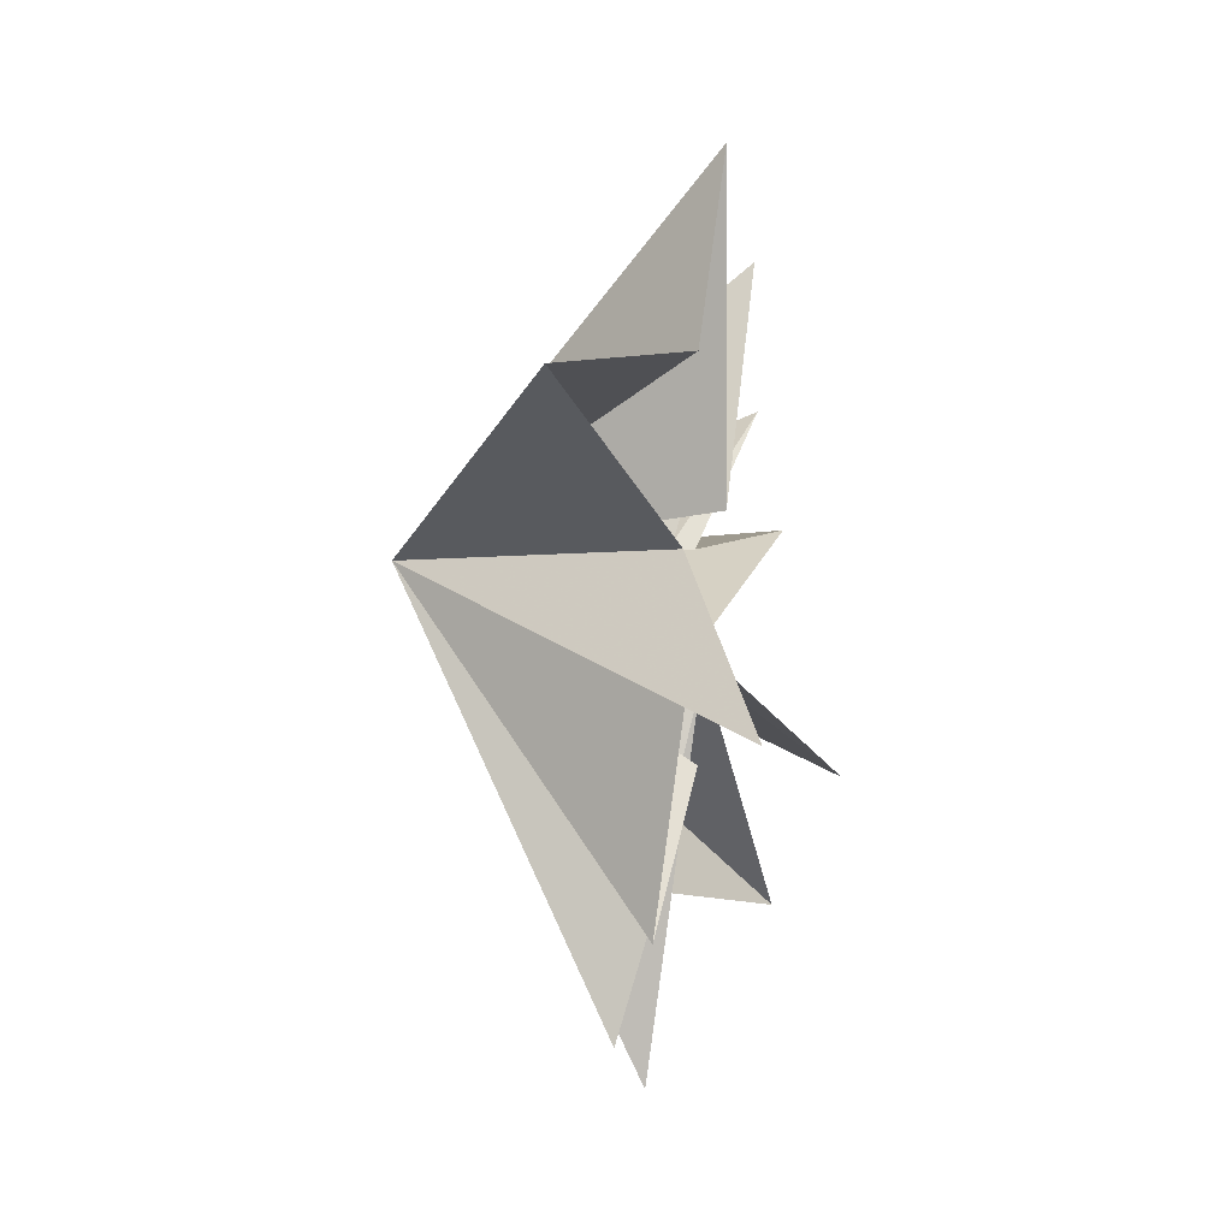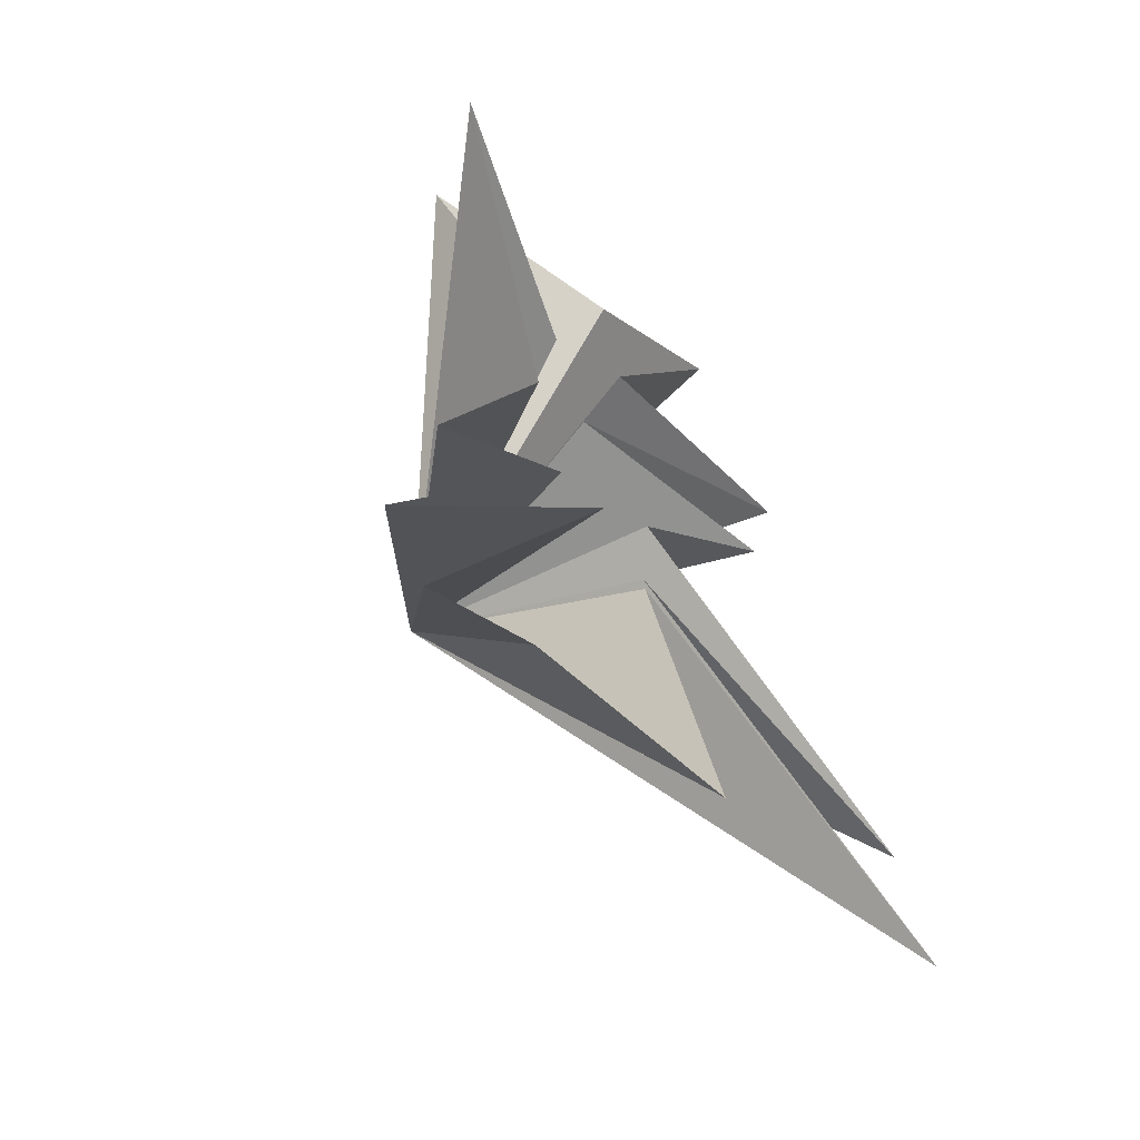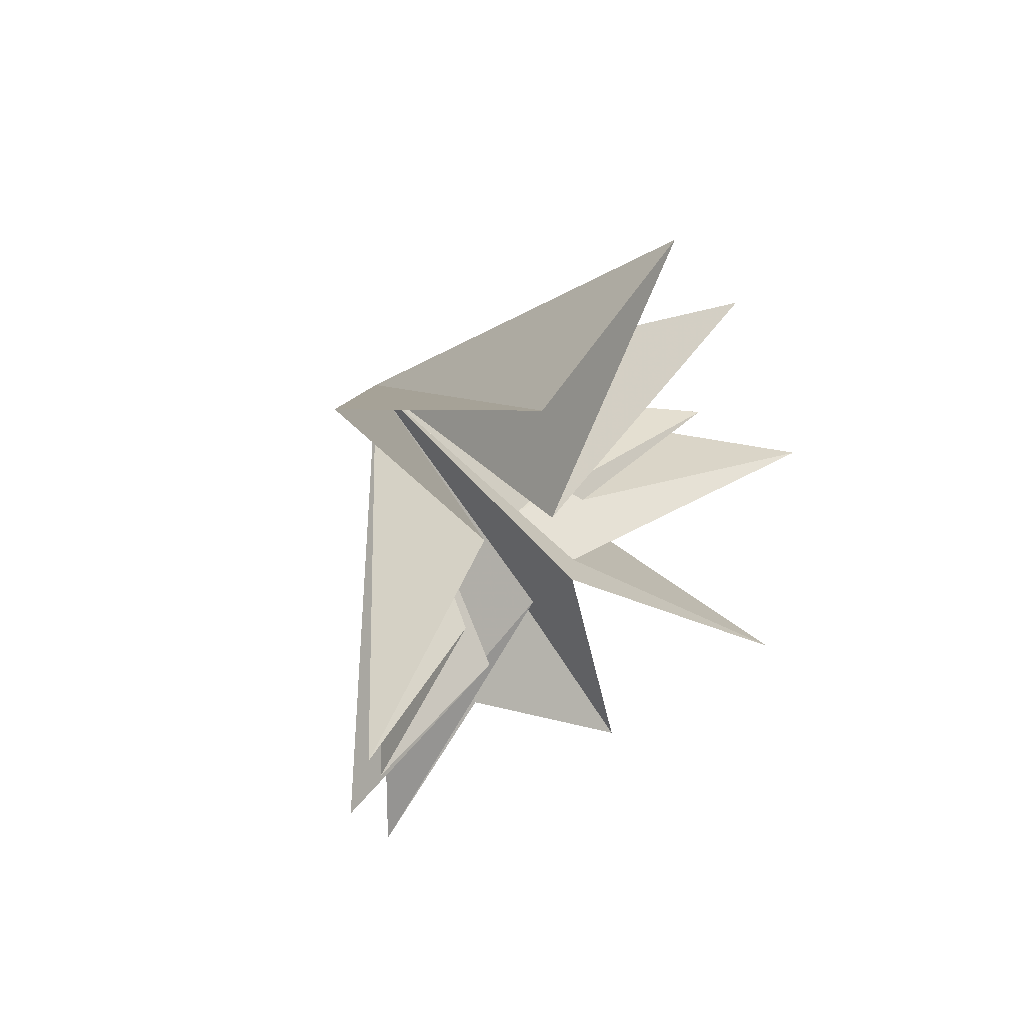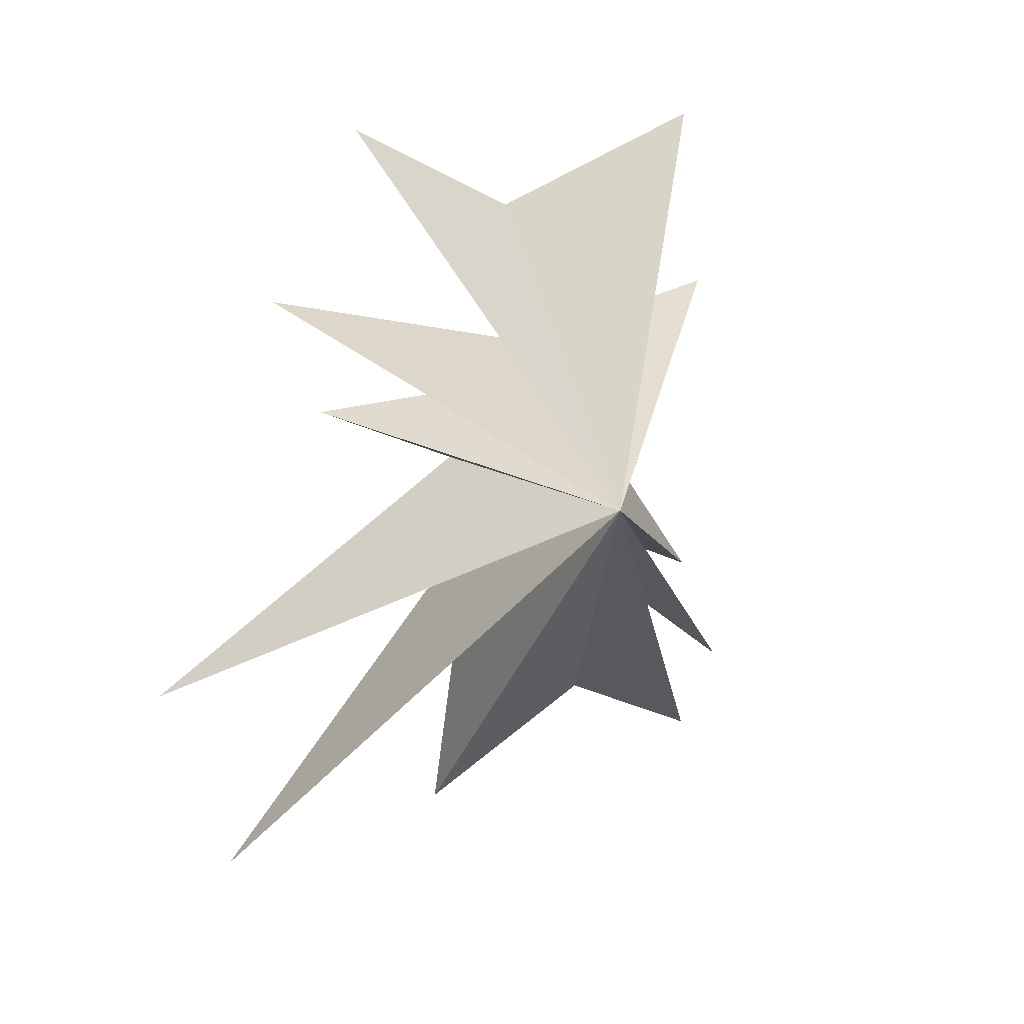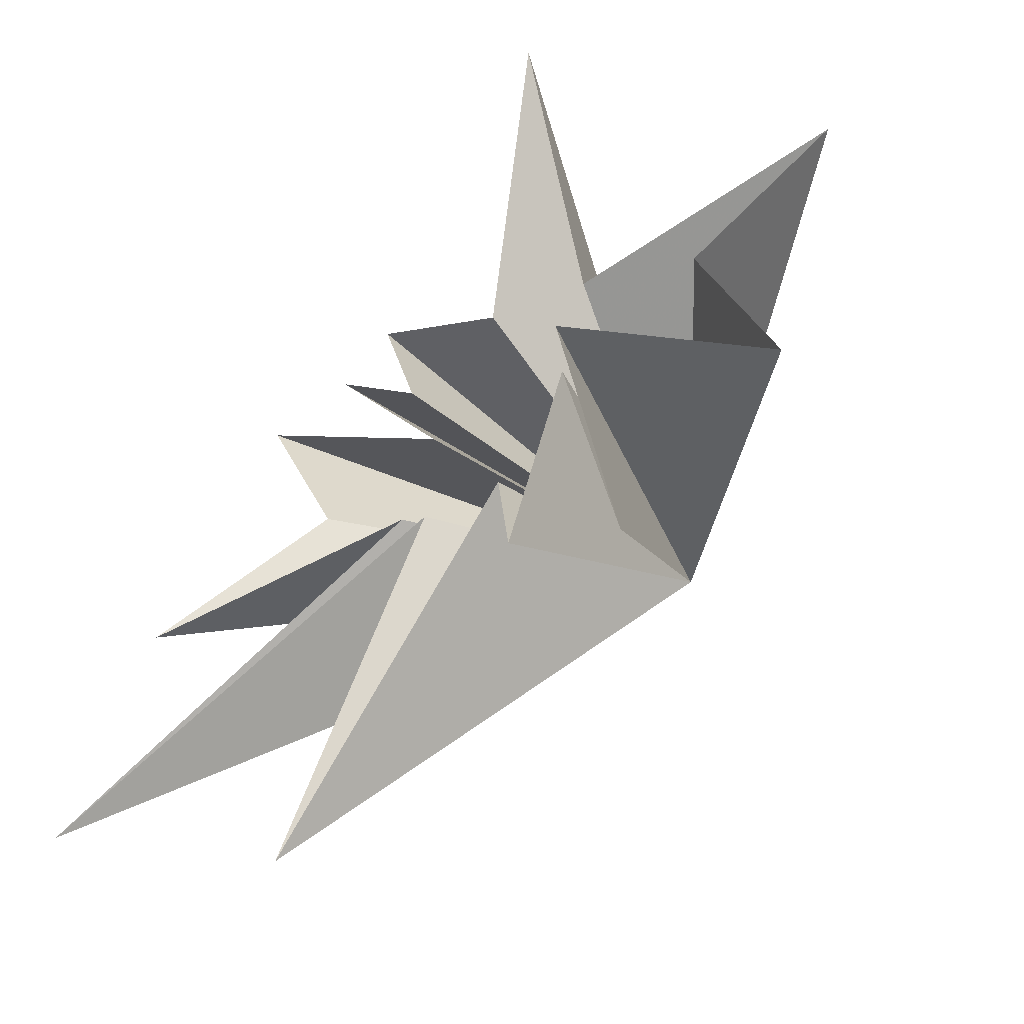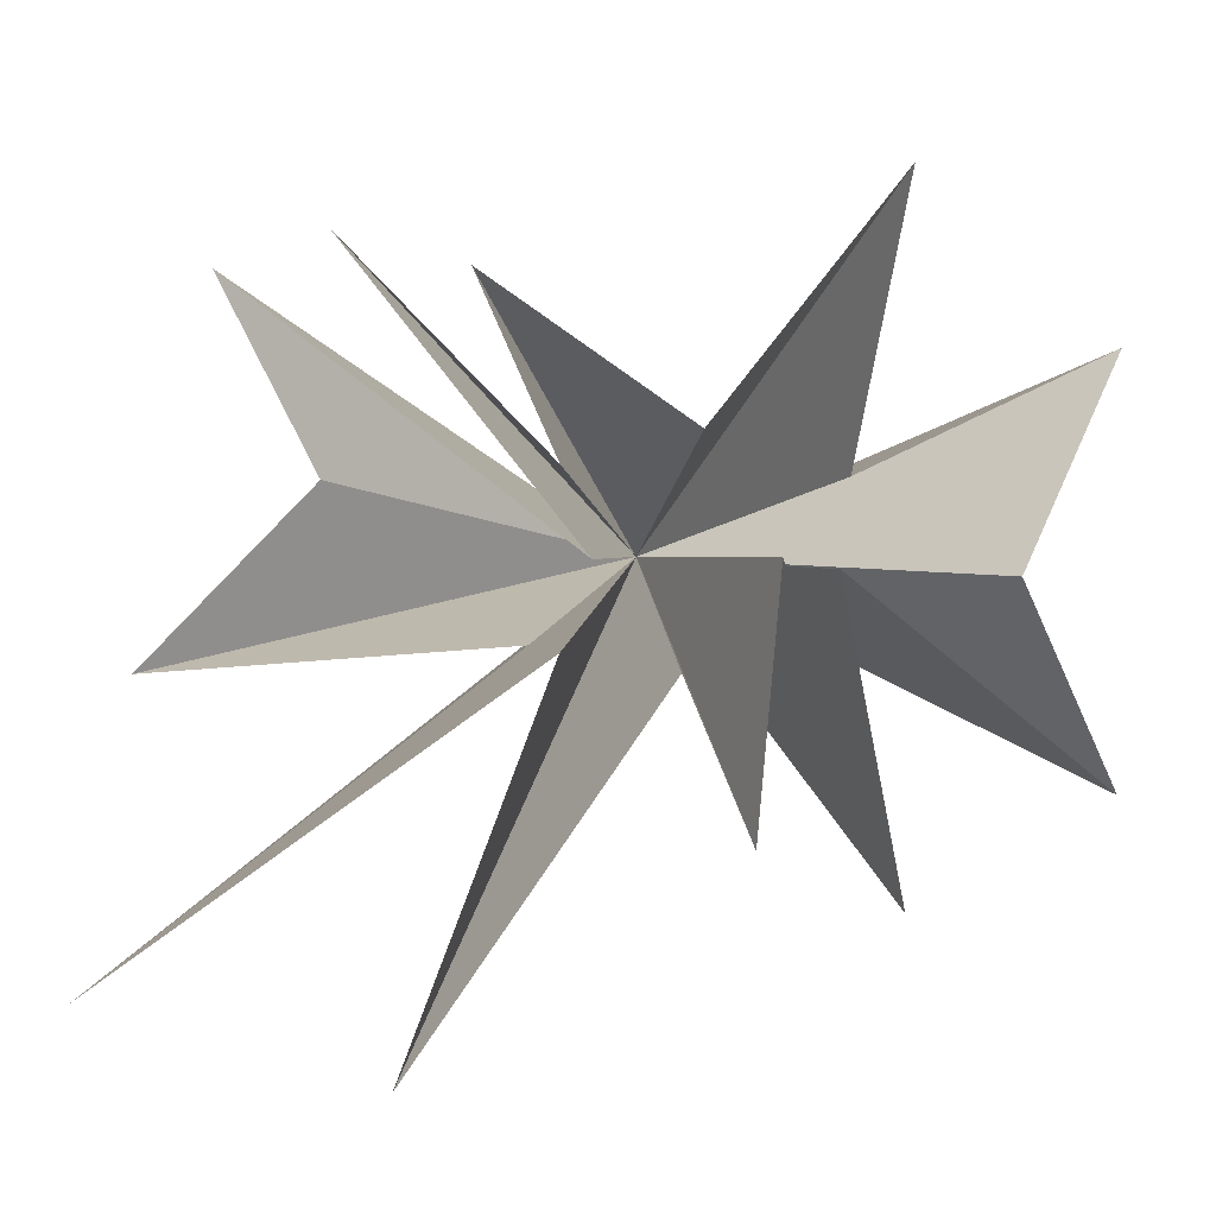
<metadata>
{"format":"obj","ext":"obj","renderer":"f3d","projection":"perspective","resolution":1024,"background":"white","views":[{"elev":41.2,"azim":-170.7,"up":"+Z"},{"elev":-47.0,"azim":-142.1,"up":"+Z"},{"elev":60.3,"azim":-136.5,"up":"+Z"},{"elev":12.6,"azim":58.7,"up":"+Z"},{"elev":-43.0,"azim":-41.7,"up":"+Y"},{"elev":11.9,"azim":-94.2,"up":"+Y"}]}
</metadata>
<code>
v 0.5253 1.65 -5.622
v -1.589 -1.04 -8.551
v 0.06438 1.677 2.981
v -0.04729 -1.027 -2.295
v -1.879 6.837 3.571
v -2.609 -6.078 -9.624
v -0.1664 2.523 0.5554
v 0.1137 -1.204 -1.776
v -0.8211 -8.392 -4.618
v 0.001275 5.15 -3.153
v 0.2627 -1.608 0.2549
v -0.3291 2 -1.781
v -0.512 -4.463 1.427
v 0.5907 5.721 -5.412
v 0.4323 0.2823 1.936
v -0.1451 0.4059 -1.256
v -0.2121 -5.693 3.987
v 0.1079 5.118 -7.238
v -0.4906 0.2496 2.752
v 0.1763 -3.823 7.618
v 0.1058 -0.0334 5.87
v 2.016 3.508 7.889
v 5.851 -0.717 -0.03968
f 12 10 23
f 23 10 7
f 23 7 5
f 23 5 3
f 23 3 22
f 23 22 21
f 23 21 20
f 23 20 19
f 23 19 17
f 23 17 15
f 23 15 13
f 23 13 11
f 23 11 9
f 23 9 8
f 23 8 6
f 23 6 4
f 23 4 2
f 23 2 1
f 23 1 18
f 23 18 16
f 23 16 14
f 23 14 12

</code>
